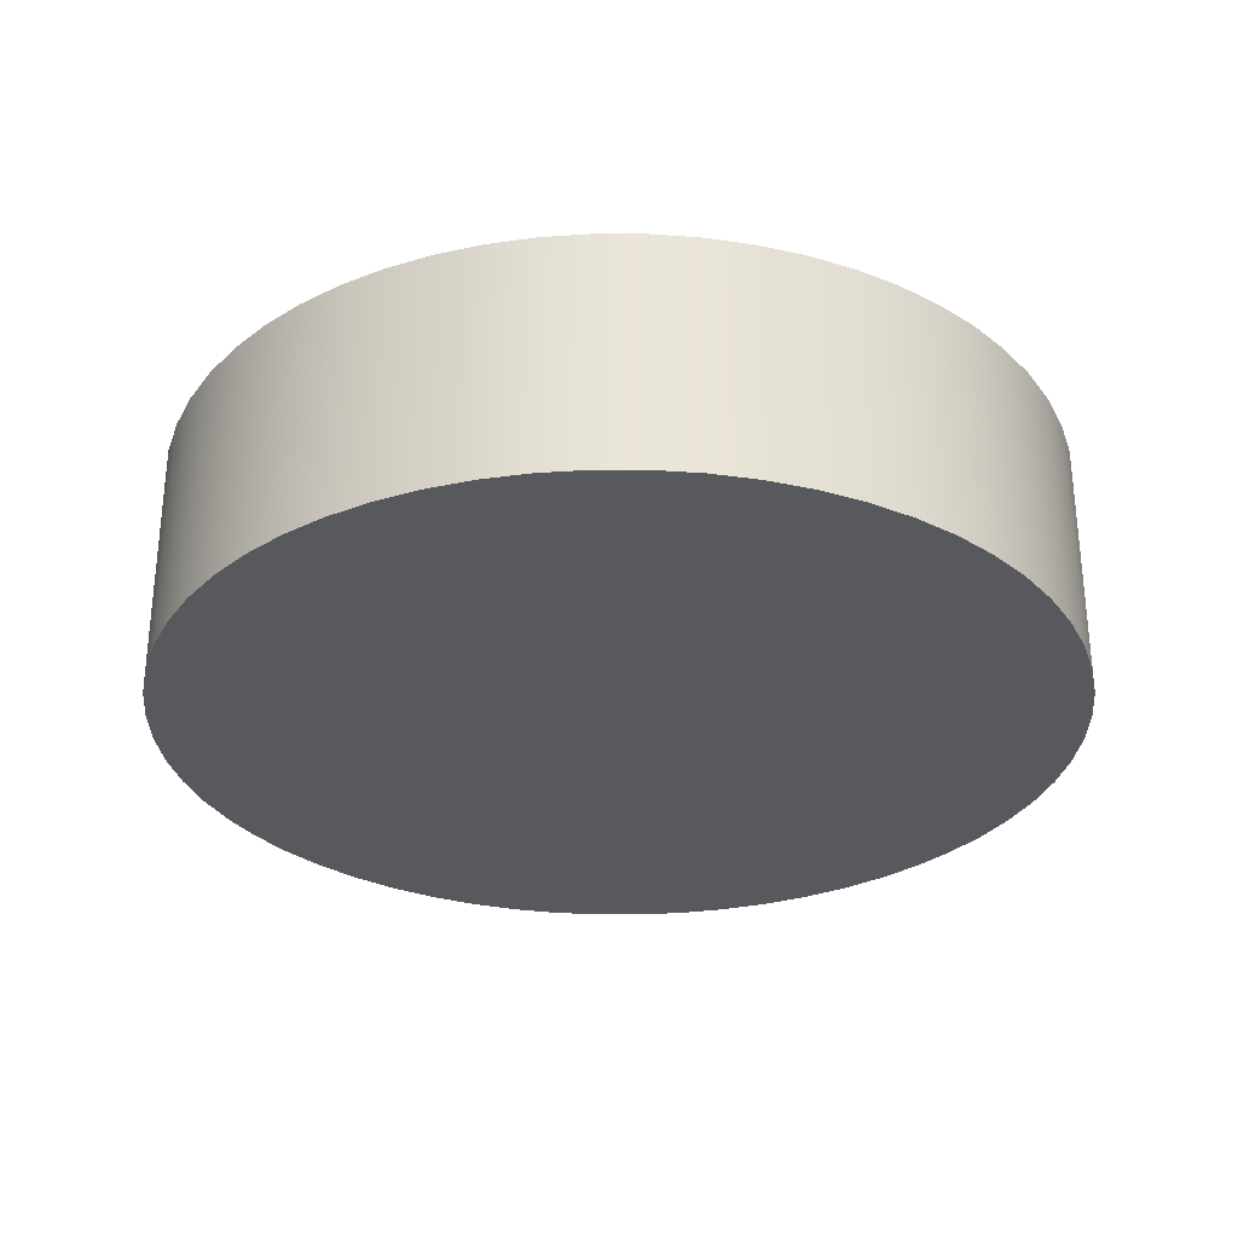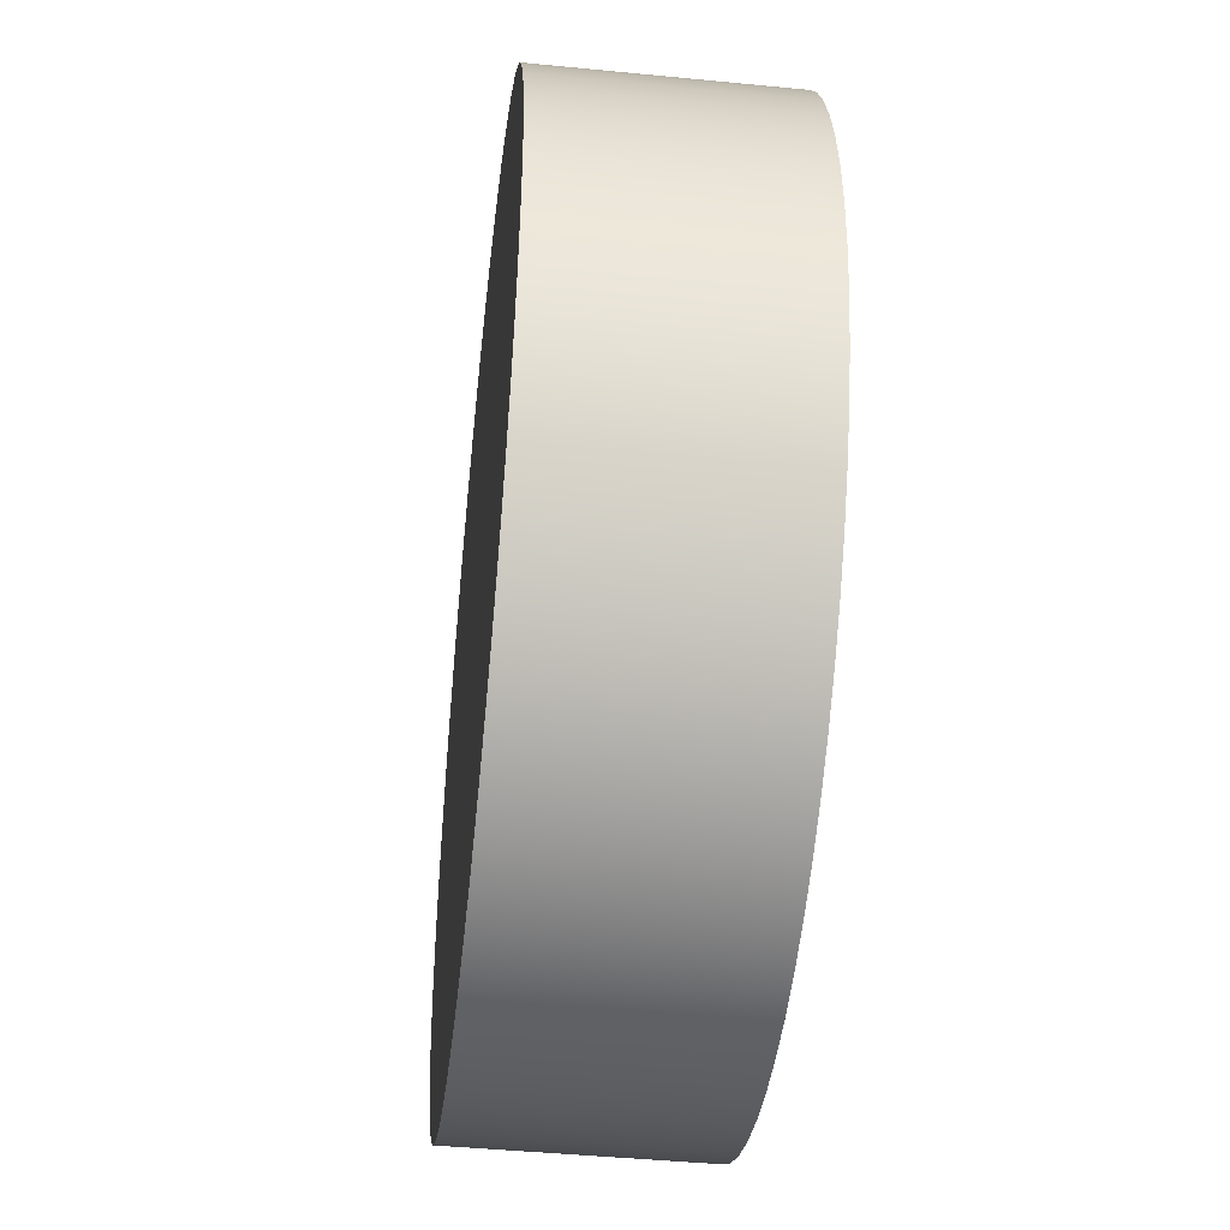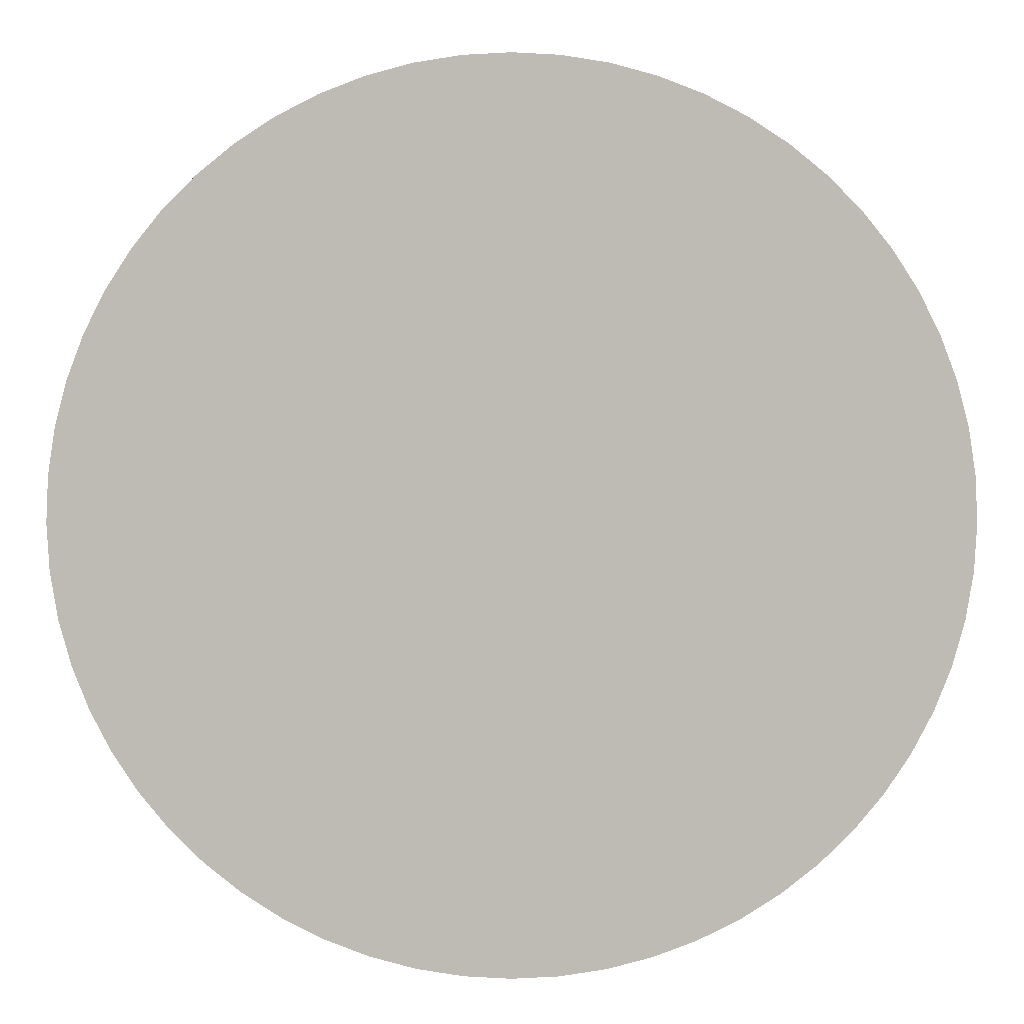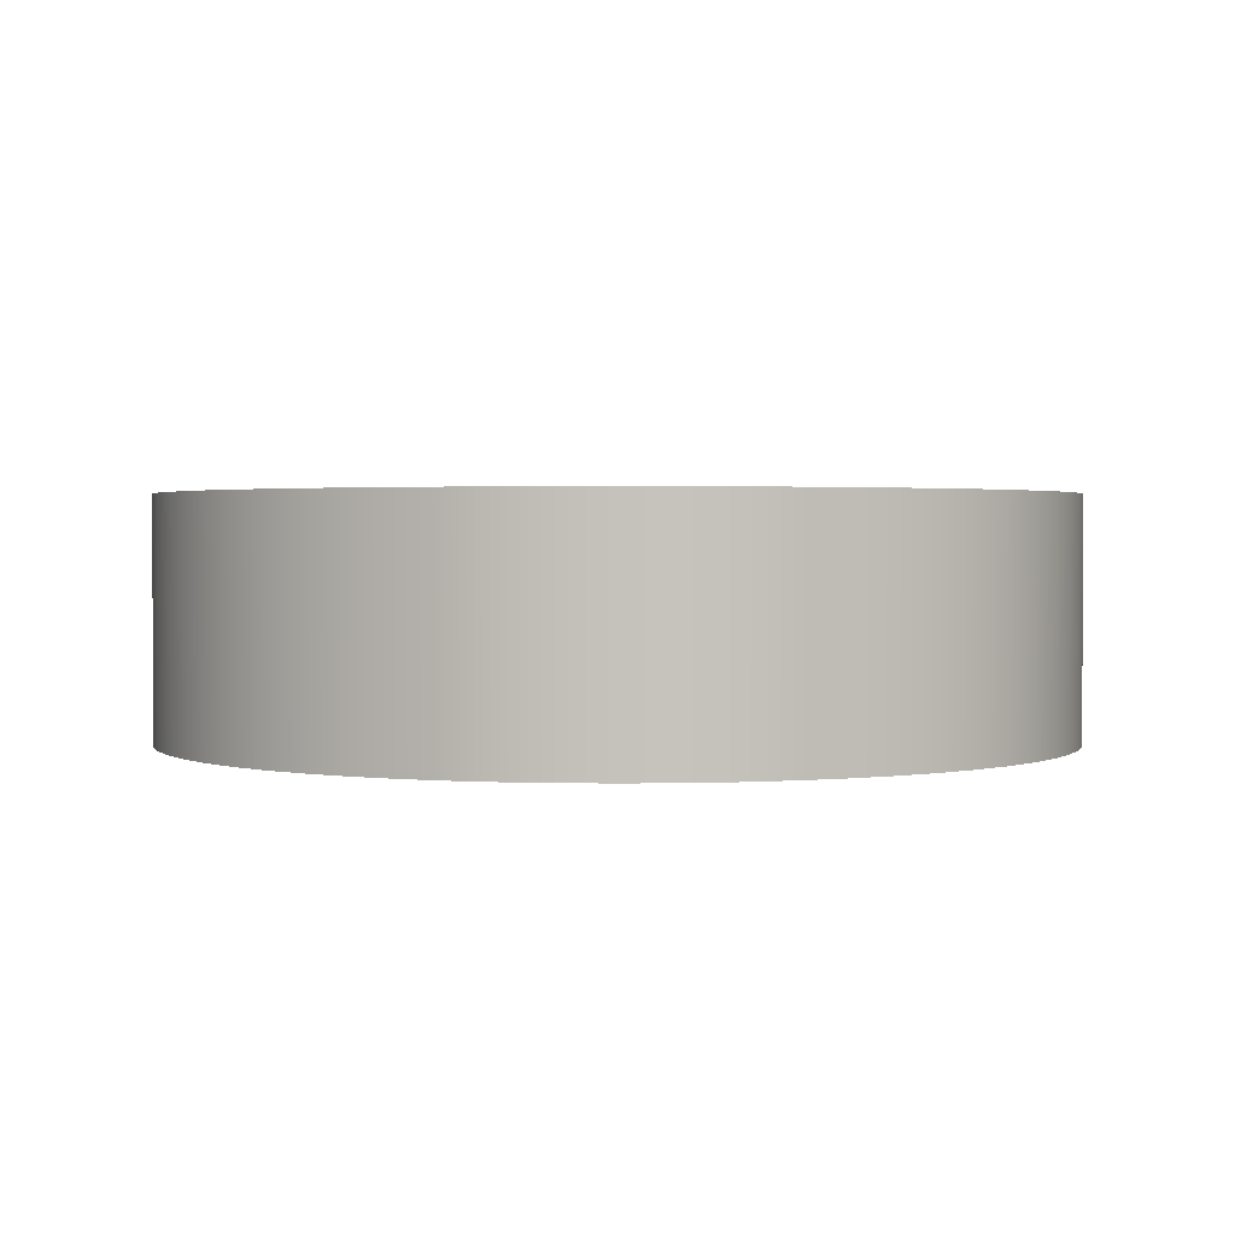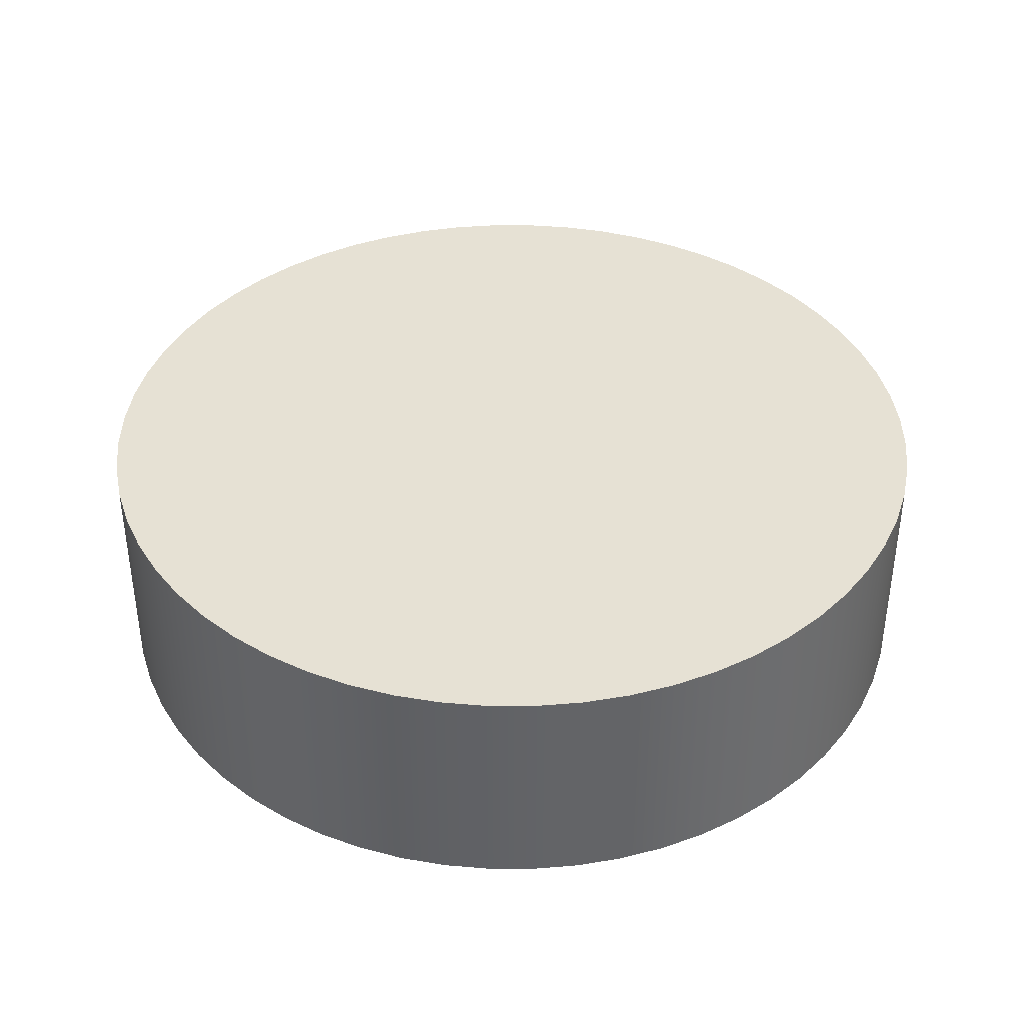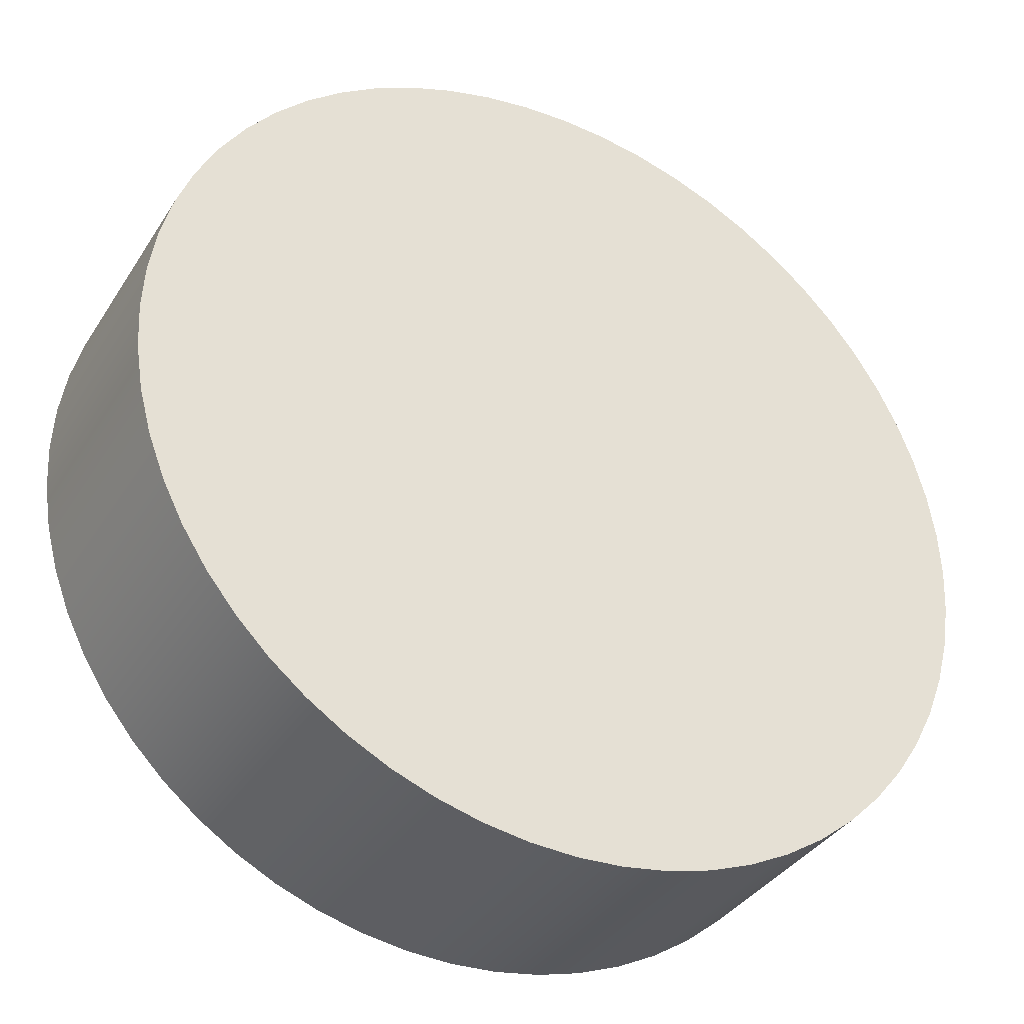
<metadata>
{"format":"obj","ext":"obj","renderer":"f3d","projection":"perspective","resolution":1024,"background":"white","views":[{"elev":-29.9,"azim":56.9,"up":"+Z"},{"elev":-44.9,"azim":-96.5,"up":"+Y"},{"elev":5.5,"azim":-179.7,"up":"+Y"},{"elev":1.8,"azim":35.2,"up":"+Z"},{"elev":39.2,"azim":-152.9,"up":"+Z"},{"elev":-36.1,"azim":-28.4,"up":"+Y"}]}
</metadata>
<code>
v -5.625 -6.889e-16 3
v -5.594 0.588 3
v -5.502 1.17 3
v -5.35 1.738 3
v -5.139 2.288 3
v -4.871 2.812 3
v -4.551 3.306 3
v -4.18 3.764 3
v -3.764 4.18 3
v -3.306 4.551 3
v -2.812 4.871 3
v -2.288 5.139 3
v -1.738 5.35 3
v -1.17 5.502 3
v -0.588 5.594 3
v 3.444e-16 5.625 3
v 0.588 5.594 3
v 1.17 5.502 3
v 1.738 5.35 3
v 2.288 5.139 3
v 2.812 4.871 3
v 3.306 4.551 3
v 3.764 4.18 3
v 4.18 3.764 3
v 4.551 3.306 3
v 4.871 2.812 3
v 5.139 2.288 3
v 5.35 1.738 3
v 5.502 1.17 3
v 5.594 0.588 3
v 5.625 0 3
v 5.594 -0.588 3
v 5.502 -1.17 3
v 5.35 -1.738 3
v 5.139 -2.288 3
v 4.871 -2.812 3
v 4.551 -3.306 3
v 4.18 -3.764 3
v 3.764 -4.18 3
v 3.306 -4.551 3
v 2.812 -4.871 3
v 2.288 -5.139 3
v 1.738 -5.35 3
v 1.17 -5.502 3
v 0.588 -5.594 3
v 3.444e-16 -5.625 3
v -0.588 -5.594 3
v -1.17 -5.502 3
v -1.738 -5.35 3
v -2.288 -5.139 3
v -2.812 -4.871 3
v -3.306 -4.551 3
v -3.764 -4.18 3
v -4.18 -3.764 3
v -4.551 -3.306 3
v -4.871 -2.812 3
v -5.139 -2.288 3
v -5.35 -1.738 3
v -5.502 -1.17 3
v -5.594 -0.588 3
v -5.625 -6.889e-16 0
v -5.594 -0.588 0
v -5.502 -1.17 0
v -5.35 -1.738 0
v -5.139 -2.288 0
v -4.871 -2.812 0
v -4.551 -3.306 0
v -4.18 -3.764 0
v -3.764 -4.18 0
v -3.306 -4.551 0
v -2.812 -4.871 0
v -2.288 -5.139 0
v -1.738 -5.35 0
v -1.17 -5.502 0
v -0.588 -5.594 0
v 3.444e-16 -5.625 0
v 0.588 -5.594 0
v 1.17 -5.502 0
v 1.738 -5.35 0
v 2.288 -5.139 0
v 2.812 -4.871 0
v 3.306 -4.551 0
v 3.764 -4.18 0
v 4.18 -3.764 0
v 4.551 -3.306 0
v 4.871 -2.812 0
v 5.139 -2.288 0
v 5.35 -1.738 0
v 5.502 -1.17 0
v 5.594 -0.588 0
v 5.625 0 0
v 5.594 0.588 0
v 5.502 1.17 0
v 5.35 1.738 0
v 5.139 2.288 0
v 4.871 2.812 0
v 4.551 3.306 0
v 4.18 3.764 0
v 3.764 4.18 0
v 3.306 4.551 0
v 2.812 4.871 0
v 2.288 5.139 0
v 1.738 5.35 0
v 1.17 5.502 0
v 0.588 5.594 0
v 3.444e-16 5.625 0
v -0.588 5.594 0
v -1.17 5.502 0
v -1.738 5.35 0
v -2.288 5.139 0
v -2.812 4.871 0
v -3.306 4.551 0
v -3.764 4.18 0
v -4.18 3.764 0
v -4.551 3.306 0
v -4.871 2.812 0
v -5.139 2.288 0
v -5.35 1.738 0
v -5.502 1.17 0
v -5.594 0.588 0
v -5.625 -6.889e-16 0
v -5.625 -6.889e-16 3
v -5.625 -6.889e-16 3
v -5.594 -0.588 3
v -5.502 -1.17 3
v -5.35 -1.738 3
v -5.139 -2.288 3
v -4.871 -2.812 3
v -4.551 -3.306 3
v -4.18 -3.764 3
v -3.764 -4.18 3
v -3.306 -4.551 3
v -2.812 -4.871 3
v -2.288 -5.139 3
v -1.738 -5.35 3
v -1.17 -5.502 3
v -0.588 -5.594 3
v 3.444e-16 -5.625 3
v 0.588 -5.594 3
v 1.17 -5.502 3
v 1.738 -5.35 3
v 2.288 -5.139 3
v 2.812 -4.871 3
v 3.306 -4.551 3
v 3.764 -4.18 3
v 4.18 -3.764 3
v 4.551 -3.306 3
v 4.871 -2.812 3
v 5.139 -2.288 3
v 5.35 -1.738 3
v 5.502 -1.17 3
v 5.594 -0.588 3
v 5.625 0 3
v 5.594 0.588 3
v 5.502 1.17 3
v 5.35 1.738 3
v 5.139 2.288 3
v 4.871 2.812 3
v 4.551 3.306 3
v 4.18 3.764 3
v 3.764 4.18 3
v 3.306 4.551 3
v 2.812 4.871 3
v 2.288 5.139 3
v 1.738 5.35 3
v 1.17 5.502 3
v 0.588 5.594 3
v 3.444e-16 5.625 3
v -0.588 5.594 3
v -1.17 5.502 3
v -1.738 5.35 3
v -2.288 5.139 3
v -2.812 4.871 3
v -3.306 4.551 3
v -3.764 4.18 3
v -4.18 3.764 3
v -4.551 3.306 3
v -4.871 2.812 3
v -5.139 2.288 3
v -5.35 1.738 3
v -5.502 1.17 3
v -5.594 0.588 3
v -5.625 -6.889e-16 0
v -5.594 0.588 0
v -5.502 1.17 0
v -5.35 1.738 0
v -5.139 2.288 0
v -4.871 2.812 0
v -4.551 3.306 0
v -4.18 3.764 0
v -3.764 4.18 0
v -3.306 4.551 0
v -2.812 4.871 0
v -2.288 5.139 0
v -1.738 5.35 0
v -1.17 5.502 0
v -0.588 5.594 0
v 3.444e-16 5.625 0
v 0.588 5.594 0
v 1.17 5.502 0
v 1.738 5.35 0
v 2.288 5.139 0
v 2.812 4.871 0
v 3.306 4.551 0
v 3.764 4.18 0
v 4.18 3.764 0
v 4.551 3.306 0
v 4.871 2.812 0
v 5.139 2.288 0
v 5.35 1.738 0
v 5.502 1.17 0
v 5.594 0.588 0
v 5.625 0 0
v 5.594 -0.588 0
v 5.502 -1.17 0
v 5.35 -1.738 0
v 5.139 -2.288 0
v 4.871 -2.812 0
v 4.551 -3.306 0
v 4.18 -3.764 0
v 3.764 -4.18 0
v 3.306 -4.551 0
v 2.812 -4.871 0
v 2.288 -5.139 0
v 1.738 -5.35 0
v 1.17 -5.502 0
v 0.588 -5.594 0
v 3.444e-16 -5.625 0
v -0.588 -5.594 0
v -1.17 -5.502 0
v -1.738 -5.35 0
v -2.288 -5.139 0
v -2.812 -4.871 0
v -3.306 -4.551 0
v -3.764 -4.18 0
v -4.18 -3.764 0
v -4.551 -3.306 0
v -4.871 -2.812 0
v -5.139 -2.288 0
v -5.35 -1.738 0
v -5.502 -1.17 0
v -5.594 -0.588 0
g e64816ca-e2ae-11ea-92d7-54bf646e7e1f
f 2 120 1
f 1 120 121
f 122 61 60
f 60 61 62
f 60 62 59
f 59 62 63
f 59 63 58
f 58 63 64
f 58 64 57
f 57 64 65
f 57 65 56
f 56 65 66
f 56 66 55
f 55 66 67
f 55 67 54
f 54 67 68
f 54 68 53
f 53 68 69
f 53 69 52
f 52 69 70
f 52 70 51
f 51 70 71
f 51 71 50
f 50 71 72
f 50 72 49
f 49 72 73
f 49 73 48
f 48 73 74
f 48 74 47
f 47 74 75
f 47 75 46
f 46 75 76
f 46 76 45
f 45 76 77
f 45 77 44
f 44 77 78
f 44 78 43
f 43 78 79
f 43 79 42
f 42 79 80
f 42 80 41
f 41 80 81
f 41 81 40
f 40 81 82
f 40 82 39
f 39 82 83
f 39 83 38
f 38 83 84
f 38 84 37
f 37 84 85
f 37 85 36
f 36 85 86
f 36 86 35
f 35 86 87
f 35 87 34
f 34 87 88
f 34 88 33
f 33 88 89
f 33 89 32
f 32 89 90
f 32 90 31
f 31 90 91
f 31 91 30
f 30 91 92
f 30 92 29
f 29 92 93
f 29 93 28
f 28 93 94
f 28 94 27
f 27 94 95
f 27 95 26
f 26 95 96
f 26 96 25
f 25 96 97
f 25 97 24
f 24 97 98
f 24 98 23
f 23 98 99
f 23 99 22
f 22 99 100
f 22 100 21
f 21 100 101
f 21 101 20
f 20 101 102
f 20 102 19
f 19 102 103
f 19 103 18
f 18 103 104
f 18 104 17
f 17 104 105
f 17 105 16
f 16 105 106
f 16 106 15
f 15 106 107
f 15 107 14
f 14 107 108
f 14 108 13
f 13 108 109
f 13 109 12
f 12 109 110
f 12 110 11
f 11 110 111
f 11 111 10
f 10 111 112
f 10 112 9
f 9 112 113
f 9 113 8
f 8 113 114
f 8 114 7
f 7 114 115
f 7 115 6
f 6 115 116
f 6 116 5
f 5 116 117
f 5 117 4
f 4 117 118
f 4 118 3
f 3 118 119
f 3 119 2
f 2 119 120
g e6490128-e2ae-11ea-9e82-54bf646e7e1f
f 124 152 123
f 123 152 153
f 123 153 182
f 182 153 154
f 182 154 181
f 181 154 155
f 181 155 180
f 180 155 156
f 180 156 179
f 179 156 157
f 179 157 178
f 178 157 158
f 178 158 177
f 177 158 159
f 177 159 176
f 176 159 160
f 176 160 175
f 175 160 161
f 175 161 174
f 174 161 162
f 174 162 173
f 173 162 163
f 173 163 172
f 172 163 164
f 172 164 171
f 171 164 165
f 171 165 170
f 170 165 166
f 170 166 169
f 169 166 167
f 169 167 168
f 152 124 151
f 151 124 125
f 151 125 150
f 150 125 126
f 150 126 149
f 149 126 127
f 149 127 148
f 148 127 128
f 148 128 147
f 147 128 129
f 147 129 146
f 146 129 130
f 146 130 145
f 145 130 131
f 145 131 144
f 144 131 132
f 144 132 143
f 143 132 133
f 143 133 142
f 142 133 134
f 142 134 141
f 141 134 135
f 141 135 140
f 140 135 136
f 140 136 139
f 139 136 137
f 139 137 138
g e6499d66-e2ae-11ea-9c02-54bf646e7e1f
f 184 212 183
f 183 212 213
f 183 213 242
f 242 213 214
f 242 214 241
f 241 214 215
f 241 215 240
f 240 215 216
f 240 216 239
f 239 216 217
f 239 217 238
f 238 217 218
f 238 218 237
f 237 218 219
f 237 219 236
f 236 219 220
f 236 220 235
f 235 220 221
f 235 221 234
f 234 221 222
f 234 222 233
f 233 222 223
f 233 223 232
f 232 223 224
f 232 224 231
f 231 224 225
f 231 225 230
f 230 225 226
f 230 226 229
f 229 226 227
f 229 227 228
f 212 184 211
f 211 184 185
f 211 185 210
f 210 185 186
f 210 186 209
f 209 186 187
f 209 187 208
f 208 187 188
f 208 188 207
f 207 188 189
f 207 189 206
f 206 189 190
f 206 190 205
f 205 190 191
f 205 191 204
f 204 191 192
f 204 192 203
f 203 192 193
f 203 193 202
f 202 193 194
f 202 194 201
f 201 194 195
f 201 195 200
f 200 195 196
f 200 196 199
f 199 196 197
f 199 197 198

</code>
